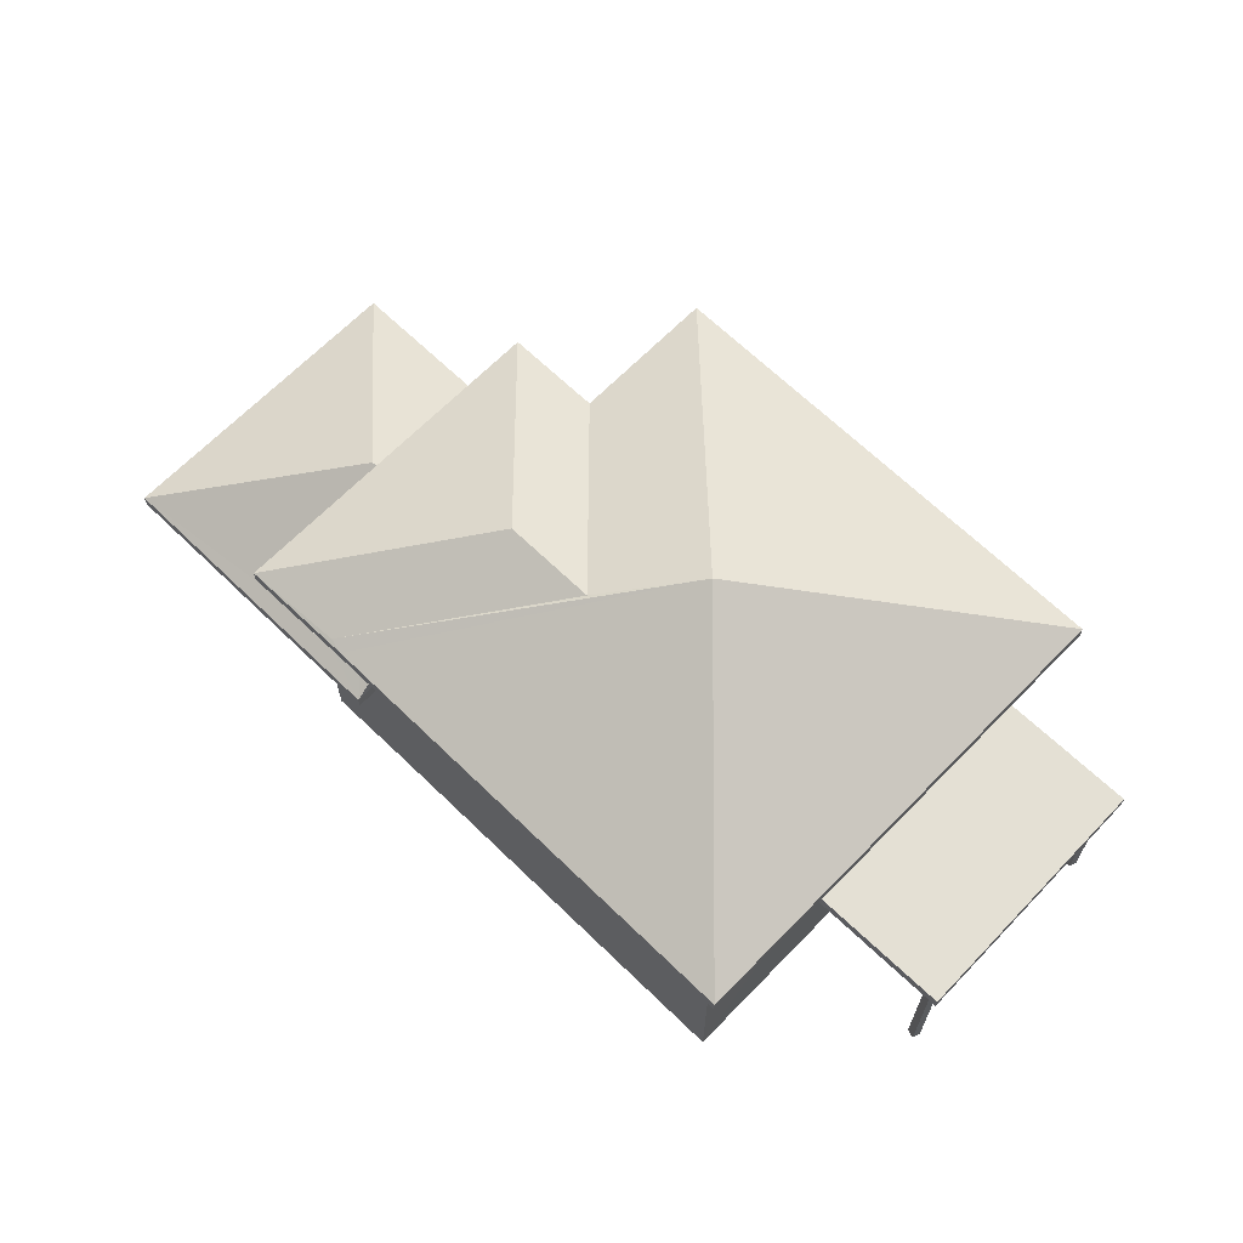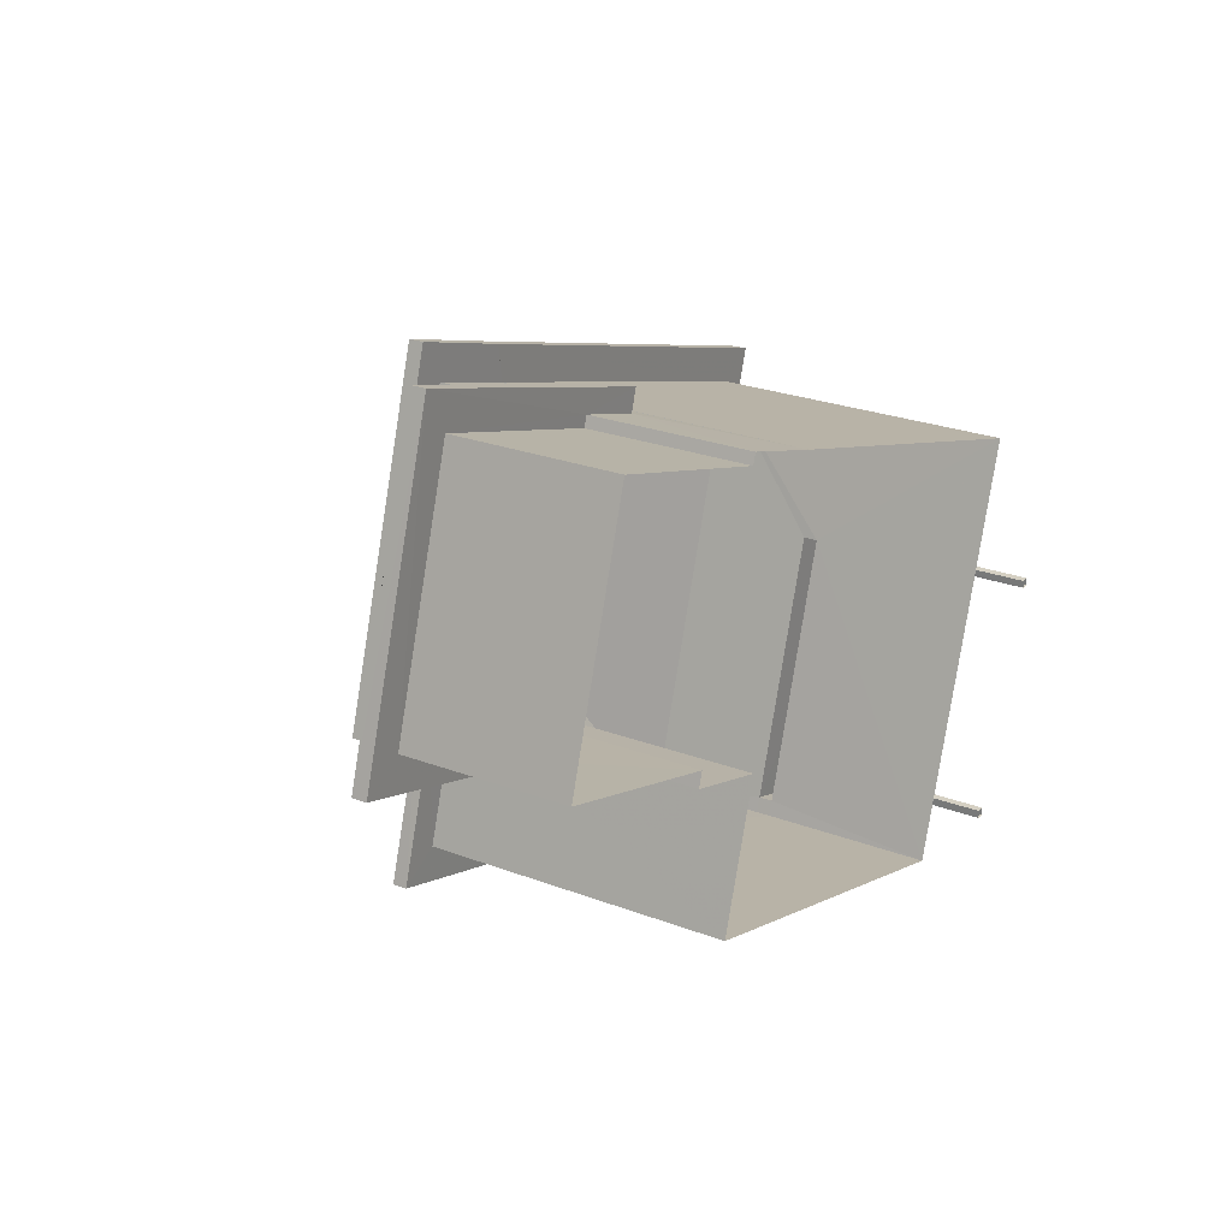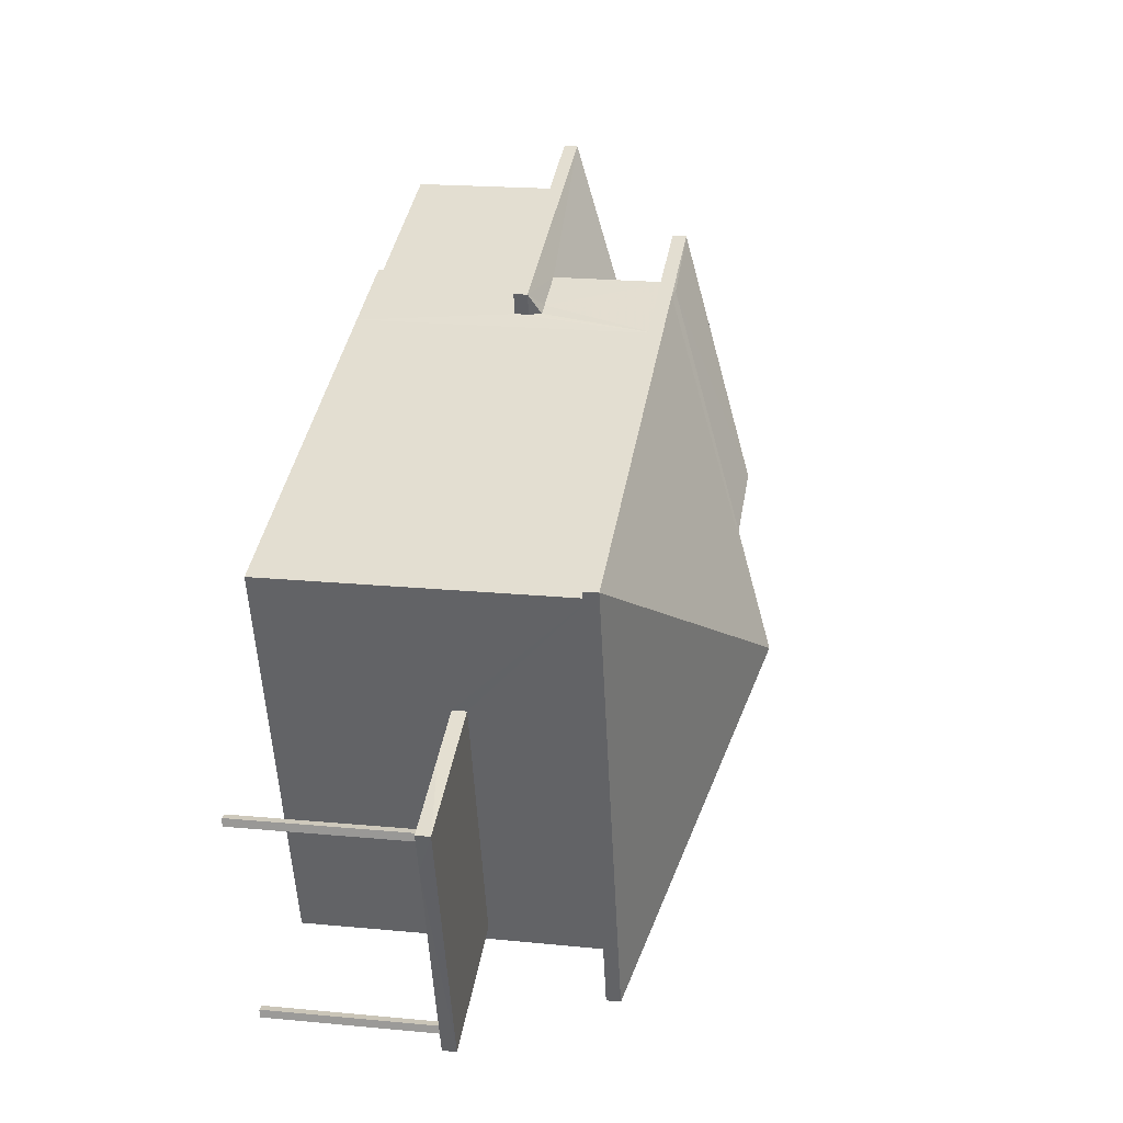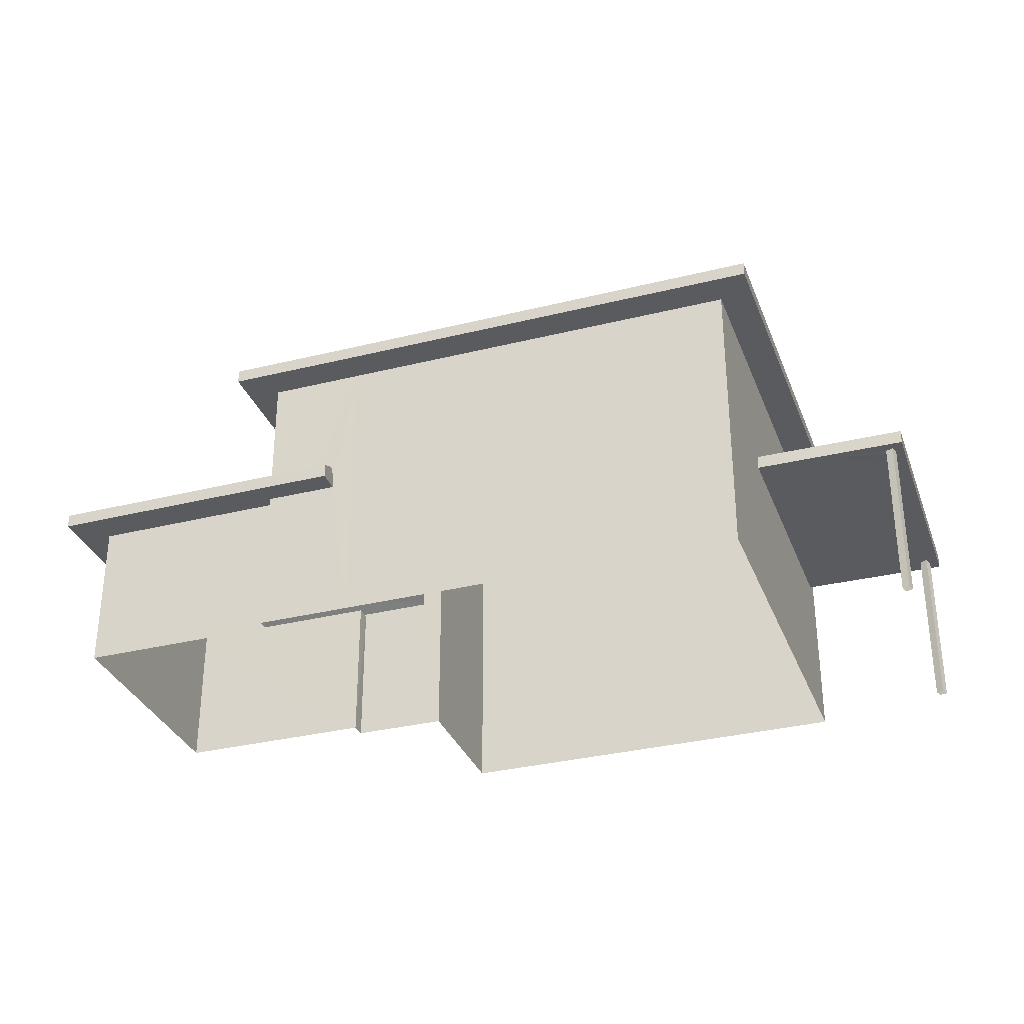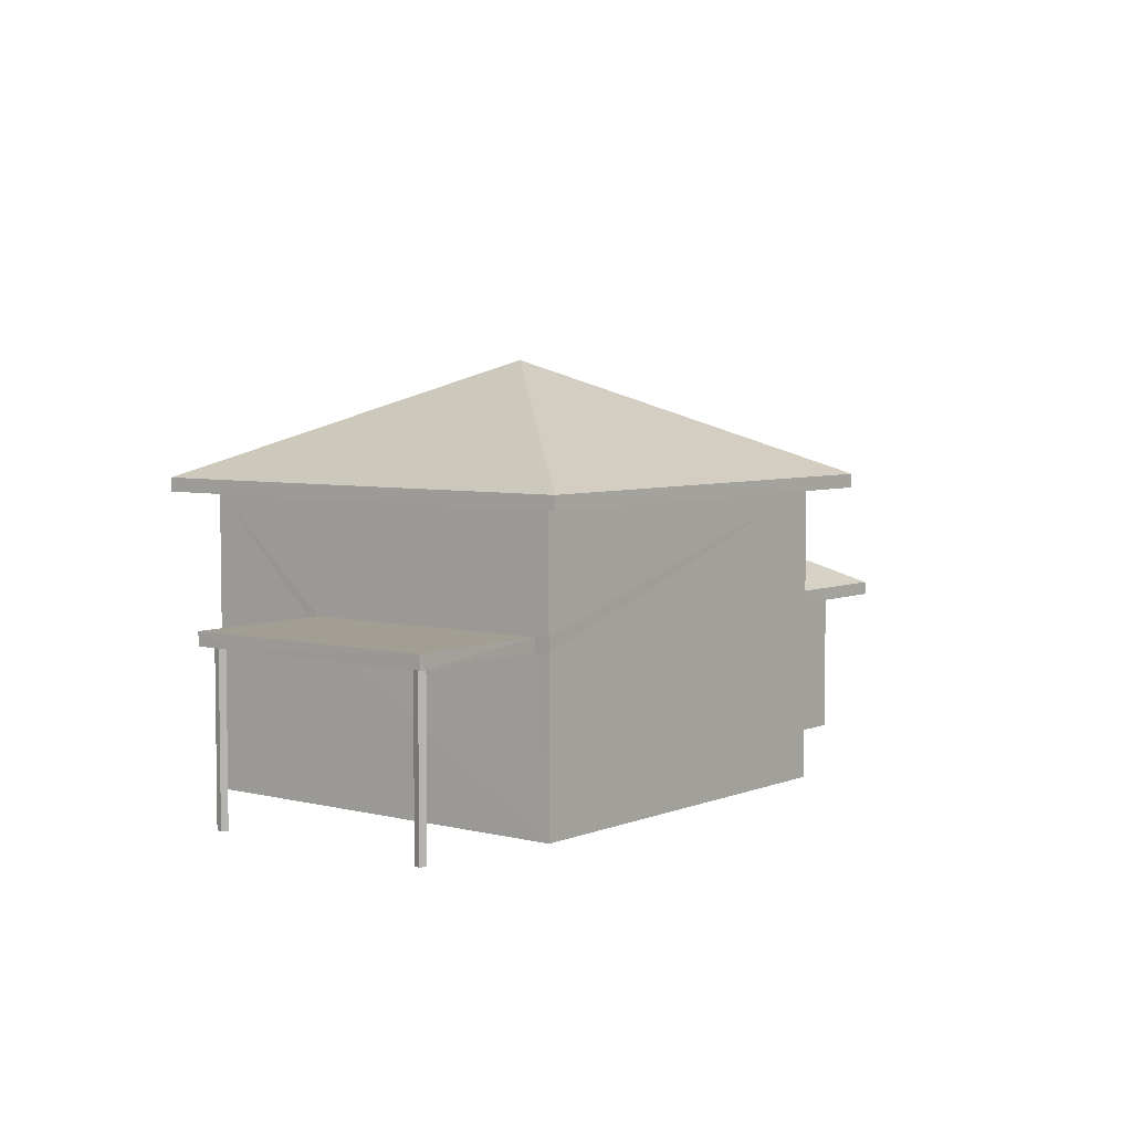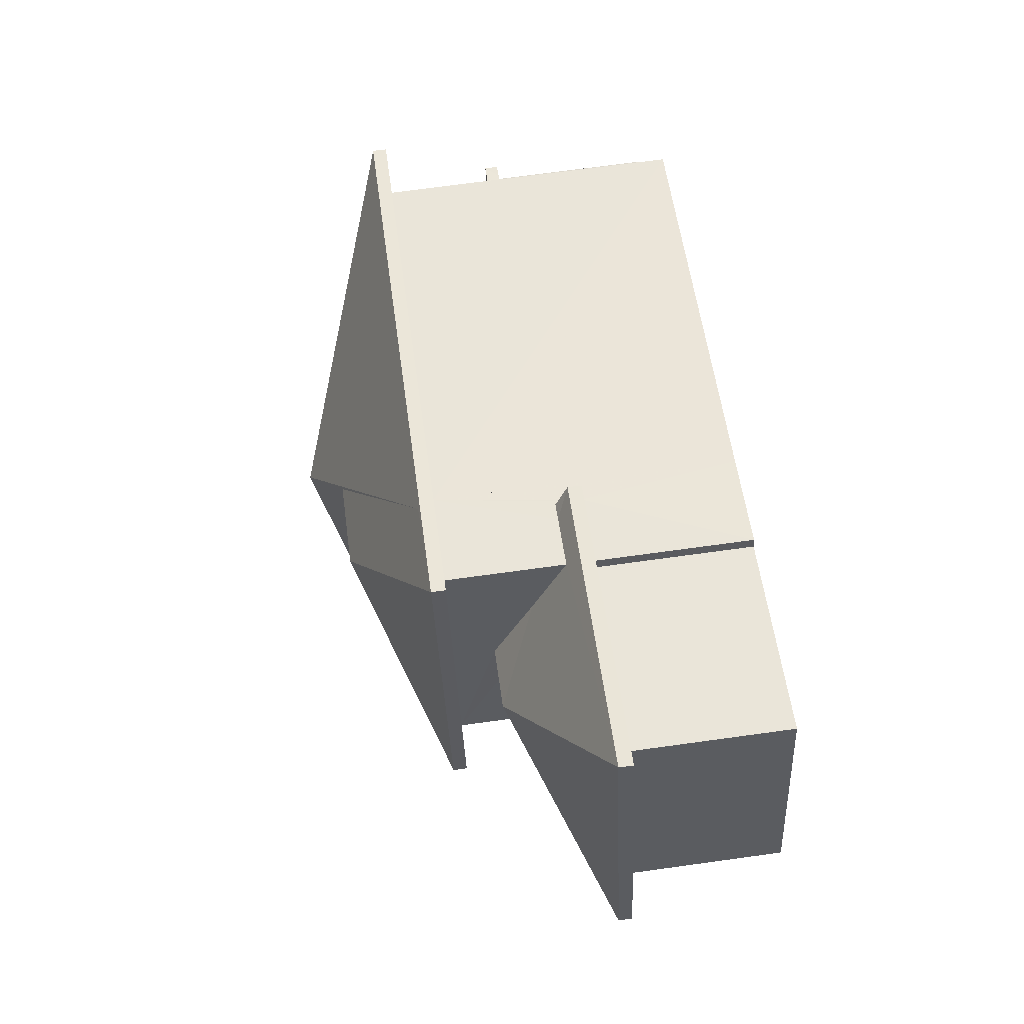
<metadata>
{"format":"obj","ext":"obj","renderer":"f3d","projection":"perspective","resolution":1024,"background":"white","views":[{"elev":66.1,"azim":-118.4,"up":"+Z"},{"elev":25.4,"azim":121.4,"up":"+Y"},{"elev":20.2,"azim":-80.2,"up":"+Y"},{"elev":-32.7,"azim":-143.6,"up":"+Z"},{"elev":5.1,"azim":-34.1,"up":"+Z"},{"elev":71.6,"azim":82.2,"up":"+Y"}]}
</metadata>
<code>
v -8.906e+04 -1.006e+05 1.774
v -8.906e+04 -1.006e+05 1.774
v -8.906e+04 -1.006e+05 1.774
v -8.906e+04 -1.006e+05 1.774
v -8.906e+04 -1.006e+05 1.774
v -8.906e+04 -1.006e+05 1.773
v -8.905e+04 -1.006e+05 1.773
v -8.905e+04 -1.006e+05 1.773
v -8.905e+04 -1.006e+05 1.772
v -8.905e+04 -1.006e+05 1.772
v -8.904e+04 -1.006e+05 1.772
v -8.905e+04 -1.006e+05 1.772
v -8.905e+04 -1.006e+05 1.771
v -8.905e+04 -1.006e+05 1.771
v -8.905e+04 -1.006e+05 1.771
v -8.905e+04 -1.006e+05 1.772
v -8.906e+04 -1.006e+05 1.773
v -8.906e+04 -1.006e+05 1.773
v -8.906e+04 -1.006e+05 1.773
v -8.906e+04 -1.006e+05 1.773
v -8.905e+04 -1.006e+05 4.561
v -8.904e+04 -1.006e+05 4.561
v -8.905e+04 -1.006e+05 4.561
v -8.904e+04 -1.006e+05 4.561
v -8.905e+04 -1.006e+05 4.56
v -8.905e+04 -1.006e+05 4.56
v -8.905e+04 -1.006e+05 4.56
v -8.905e+04 -1.006e+05 4.561
v -8.905e+04 -1.006e+05 4.56
v -8.905e+04 -1.006e+05 4.561
v -8.905e+04 -1.006e+05 4.56
v -8.905e+04 -1.006e+05 4.56
v -8.905e+04 -1.006e+05 7.14
v -8.905e+04 -1.006e+05 7.14
v -8.905e+04 -1.006e+05 7.14
v -8.906e+04 -1.006e+05 7.141
v -8.906e+04 -1.006e+05 7.141
v -8.905e+04 -1.006e+05 7.14
v -8.905e+04 -1.006e+05 7.14
v -8.906e+04 -1.006e+05 7.143
v -8.905e+04 -1.006e+05 7.142
v -8.905e+04 -1.006e+05 7.142
v -8.906e+04 -1.006e+05 7.143
v -8.905e+04 -1.006e+05 7.141
v -8.905e+04 -1.006e+05 7.141
v -8.905e+04 -1.006e+05 7.141
v -8.905e+04 -1.006e+05 7.141
v -8.905e+04 -1.006e+05 7.141
v -8.906e+04 -1.006e+05 4.822
v -8.906e+04 -1.006e+05 4.822
v -8.906e+04 -1.006e+05 4.822
v -8.906e+04 -1.006e+05 4.822
v -8.906e+04 -1.006e+05 4.822
v -8.906e+04 -1.006e+05 4.822
v -8.906e+04 -1.006e+05 4.822
v -8.906e+04 -1.006e+05 4.822
v -8.906e+04 -1.006e+05 4.823
v -8.906e+04 -1.006e+05 4.823
v -8.906e+04 -1.006e+05 4.823
v -8.906e+04 -1.006e+05 4.823
v -8.906e+04 -1.006e+05 4.823
v -8.906e+04 -1.006e+05 4.823
v -8.906e+04 -1.006e+05 4.822
v -8.906e+04 -1.006e+05 4.823
v -8.905e+04 -1.006e+05 9.472
v -8.905e+04 -1.006e+05 7.423
v -8.905e+04 -1.006e+05 7.39
v -8.906e+04 -1.006e+05 7.391
v -8.905e+04 -1.006e+05 4.985
v -8.905e+04 -1.006e+05 4.811
v -8.905e+04 -1.006e+05 4.811
v -8.905e+04 -1.006e+05 8.46
v -8.905e+04 -1.006e+05 7.391
v -8.905e+04 -1.006e+05 7.391
v -8.905e+04 -1.006e+05 7.392
v -8.906e+04 -1.006e+05 7.393
v -8.905e+04 -1.006e+05 5.656
v -8.905e+04 -1.006e+05 6.386
v -8.905e+04 -1.006e+05 6.386
v -8.905e+04 -1.006e+05 4.81
v -8.904e+04 -1.006e+05 4.811
v -8.905e+04 -1.006e+05 6.083
v -8.905e+04 -1.006e+05 4.989
v -8.905e+04 -1.006e+05 7.39
v -8.905e+04 -1.006e+05 8.365
v -8.905e+04 -1.006e+05 8.801
v -8.905e+04 -1.006e+05 4.81
v -8.905e+04 -1.006e+05 5.031
v -8.905e+04 -1.006e+05 5.034
v -8.905e+04 -1.006e+05 4.81
v -8.905e+04 -1.006e+05 5.038
v -8.906e+04 -1.006e+05 5.073
v -8.906e+04 -1.006e+05 5.072
v -8.906e+04 -1.006e+05 5.073
v -8.906e+04 -1.006e+05 5.072
v -8.905e+04 -1.006e+05 8.801
v -8.906e+04 -1.006e+05 5.073
v -8.906e+04 -1.006e+05 4.823
f 1 2 3
f 1 4 2
f 5 6 7
f 5 7 8
f 6 9 10
f 11 12 13
f 14 10 15
f 13 12 14
f 16 7 12
f 6 10 7
f 12 10 14
f 7 10 12
f 17 18 19
f 20 17 19
f 21 22 23
f 22 24 25
f 26 25 27
f 21 23 28
f 26 27 29
f 24 21 30
f 27 31 32
f 24 31 25
f 24 22 21
f 25 31 27
f 33 34 35
f 36 34 37
f 38 34 33
f 37 34 38
f 35 34 39
f 40 41 42
f 40 43 41
f 44 45 46
f 42 41 45
f 45 41 46
f 40 37 43
f 40 36 37
f 47 35 48
f 44 47 45
f 35 39 48
f 45 47 48
f 49 50 51
f 52 51 53
f 51 50 53
f 50 49 54
f 49 55 54
f 53 56 52
f 54 55 56
f 57 52 58
f 59 57 60
f 52 55 58
f 57 58 60
f 56 55 52
f 58 55 61
f 60 62 59
f 55 63 64
f 62 64 59
f 62 61 64
f 61 55 64
f 65 66 67
f 68 65 67
f 69 70 71
f 72 73 74
f 75 65 76
f 77 78 79
f 80 79 81
f 82 79 78
f 82 81 79
f 81 83 71
f 71 83 69
f 82 83 81
f 66 84 67
f 85 86 66
f 86 84 66
f 79 80 77
f 87 88 80
f 88 87 89
f 77 80 88
f 90 91 87
f 76 65 68
f 92 93 94
f 92 95 93
f 66 65 85
f 65 75 73
f 72 65 73
f 85 65 96
f 96 65 72
f 84 86 74
f 72 86 96
f 72 74 86
f 85 96 86
f 91 89 87
f 57 59 94
f 59 64 92
f 94 59 92
f 97 41 43
f 5 8 98
f 97 98 41
f 98 8 41
f 50 20 19
f 50 54 20
f 21 16 12
f 30 21 12
f 73 75 42
f 45 73 42
f 58 1 3
f 58 61 1
f 54 17 20
f 54 56 17
f 76 36 40
f 76 68 36
f 39 74 48
f 39 84 74
f 14 31 13
f 14 32 31
f 70 23 71
f 70 28 23
f 71 23 22
f 81 71 22
f 12 11 24
f 30 12 24
f 58 3 2
f 60 58 2
f 60 2 4
f 62 60 4
f 88 35 77
f 82 47 83
f 35 47 78
f 78 47 82
f 77 35 78
f 27 14 15
f 27 32 14
f 84 39 34
f 67 84 34
f 92 98 97
f 92 64 98
f 31 11 13
f 31 24 11
f 51 52 93
f 52 57 94
f 93 52 94
f 26 80 25
f 26 87 80
f 53 18 17
f 56 53 17
f 50 19 18
f 53 50 18
f 89 33 35
f 33 29 10
f 10 29 15
f 35 88 89
f 15 29 27
f 33 90 29
f 33 91 90
f 33 89 91
f 81 22 25
f 80 81 25
f 33 9 38
f 33 10 9
f 29 87 26
f 29 90 87
f 8 46 41
f 8 7 46
f 61 4 1
f 61 62 4
f 76 40 42
f 75 76 42
f 38 9 6
f 37 38 6
f 36 68 67
f 34 36 67
f 45 48 74
f 73 45 74
f 83 47 44
f 21 28 16
f 16 28 7
f 44 46 69
f 28 46 7
f 83 44 69
f 69 46 70
f 70 46 28
f 51 93 49
f 93 95 55
f 49 93 55
f 95 63 55
f 5 98 64
f 6 5 63
f 97 43 92
f 6 63 37
f 95 43 37
f 63 5 64
f 95 92 43
f 63 95 37

</code>
